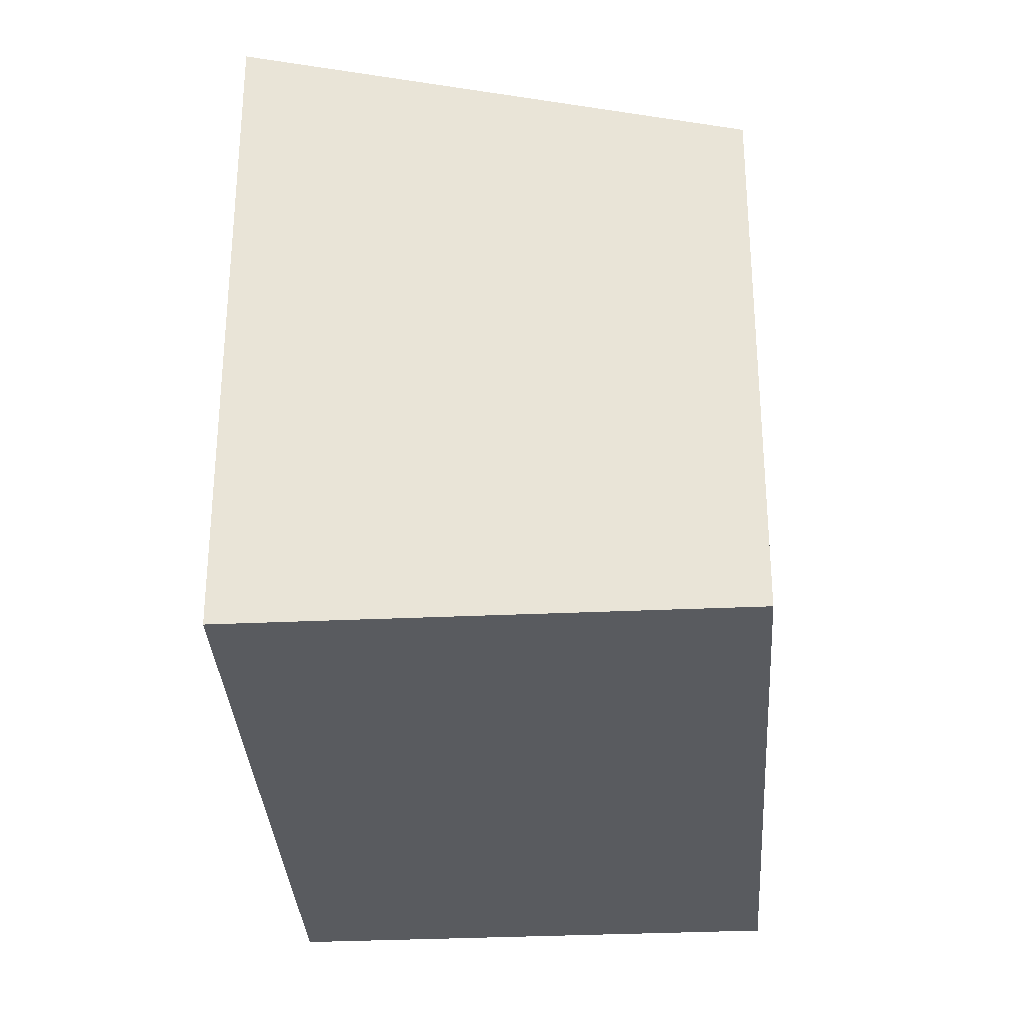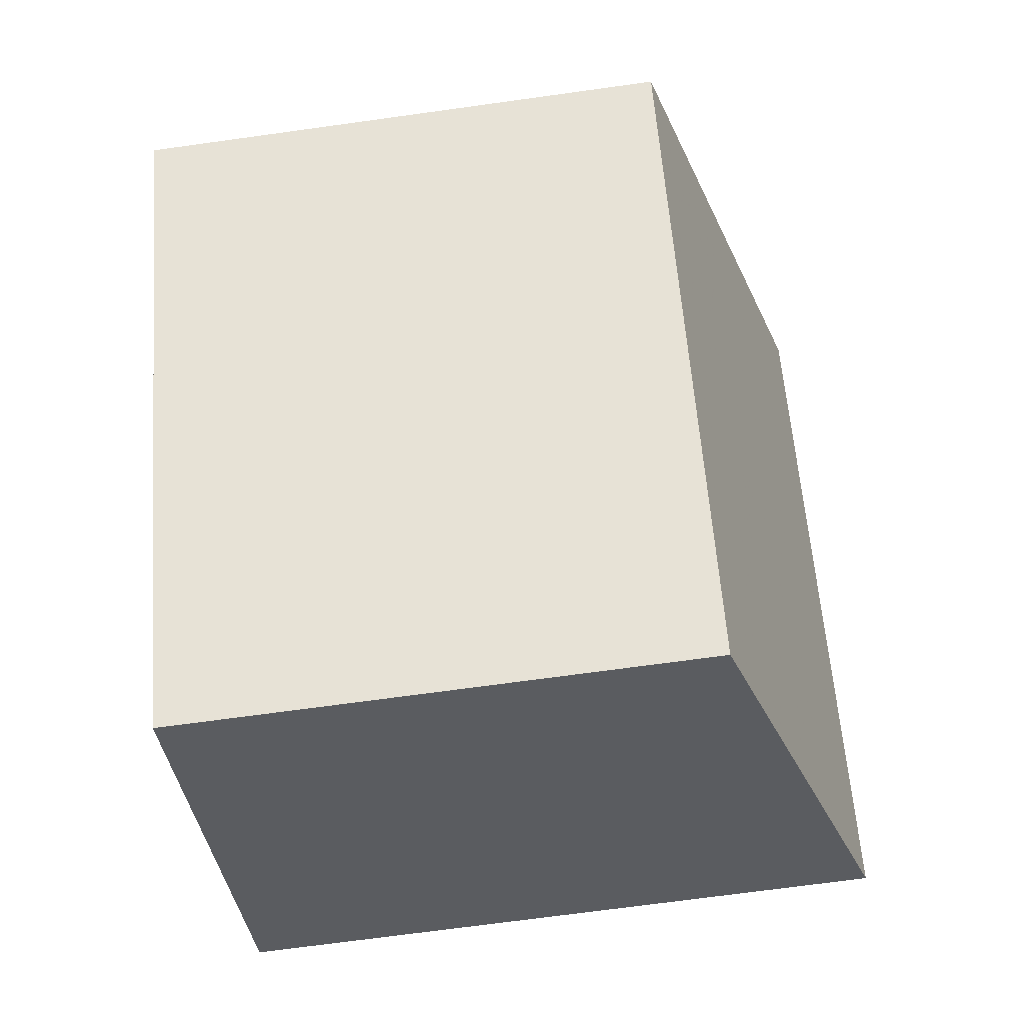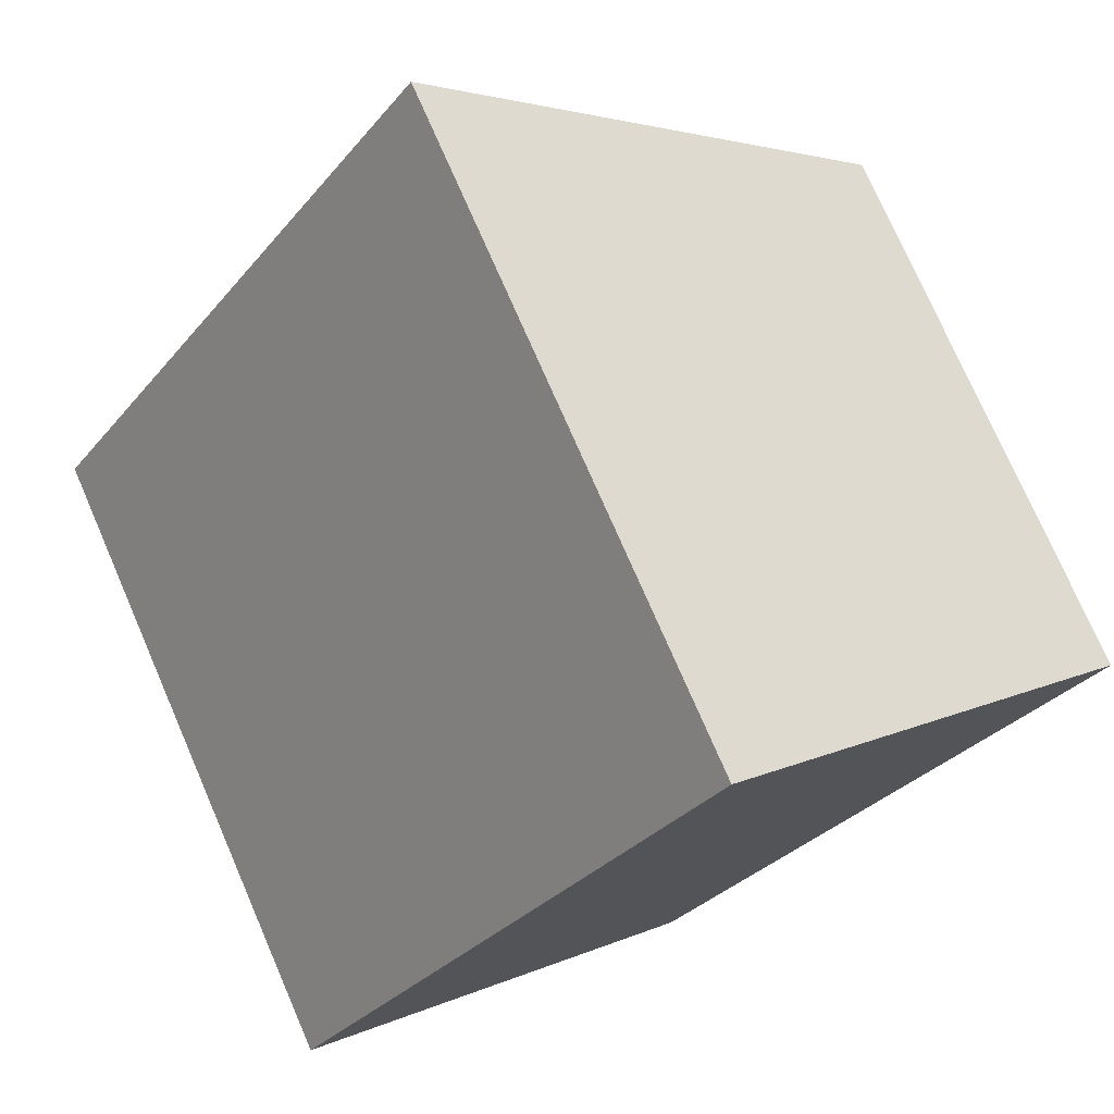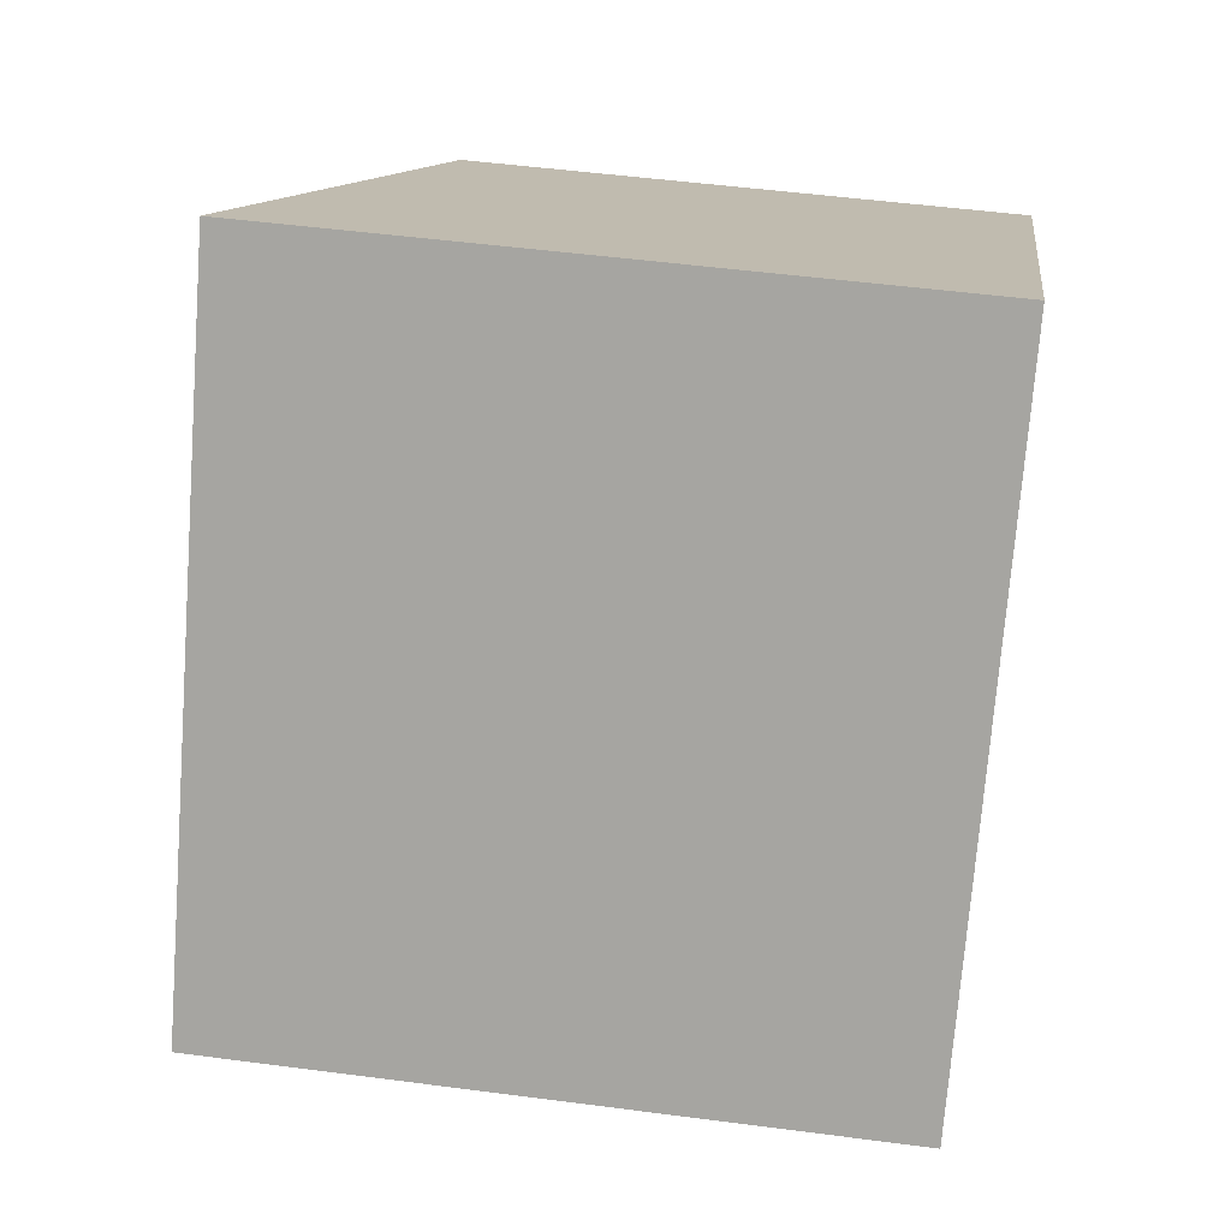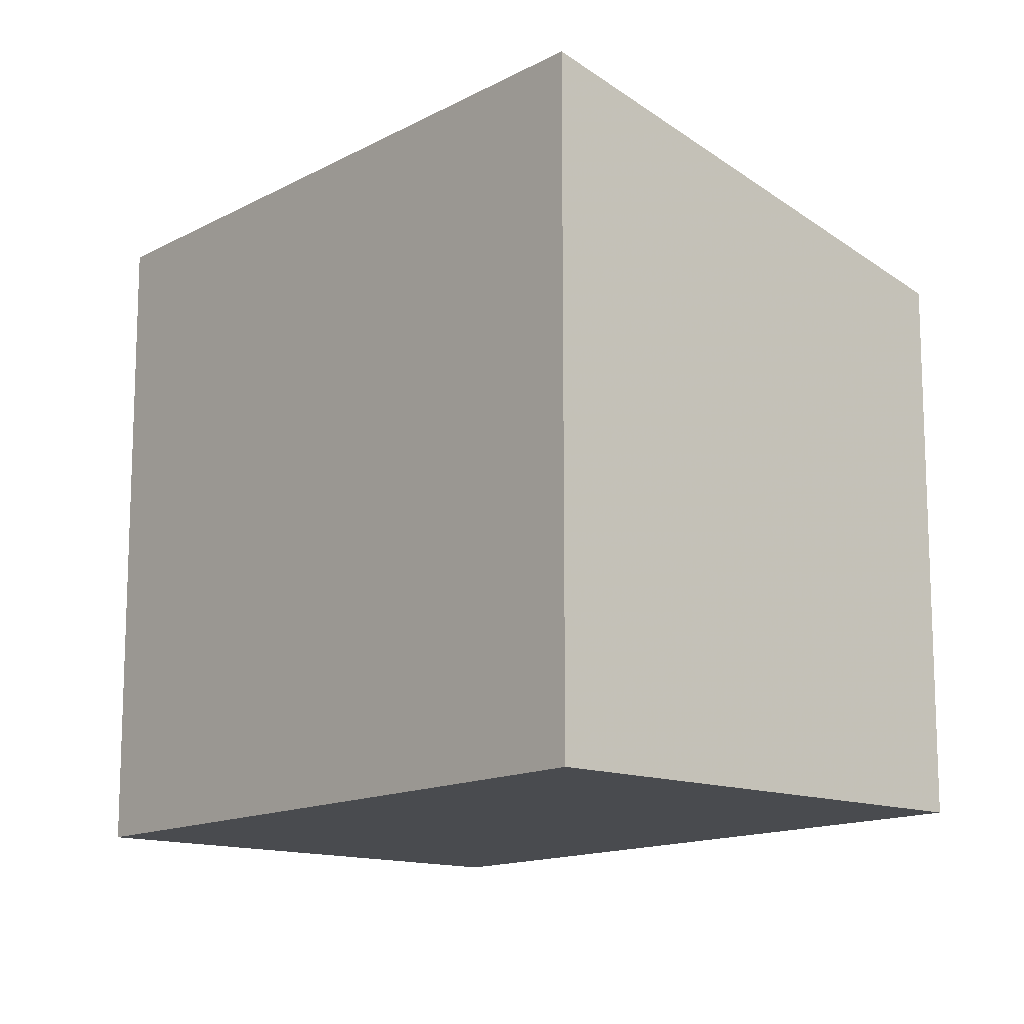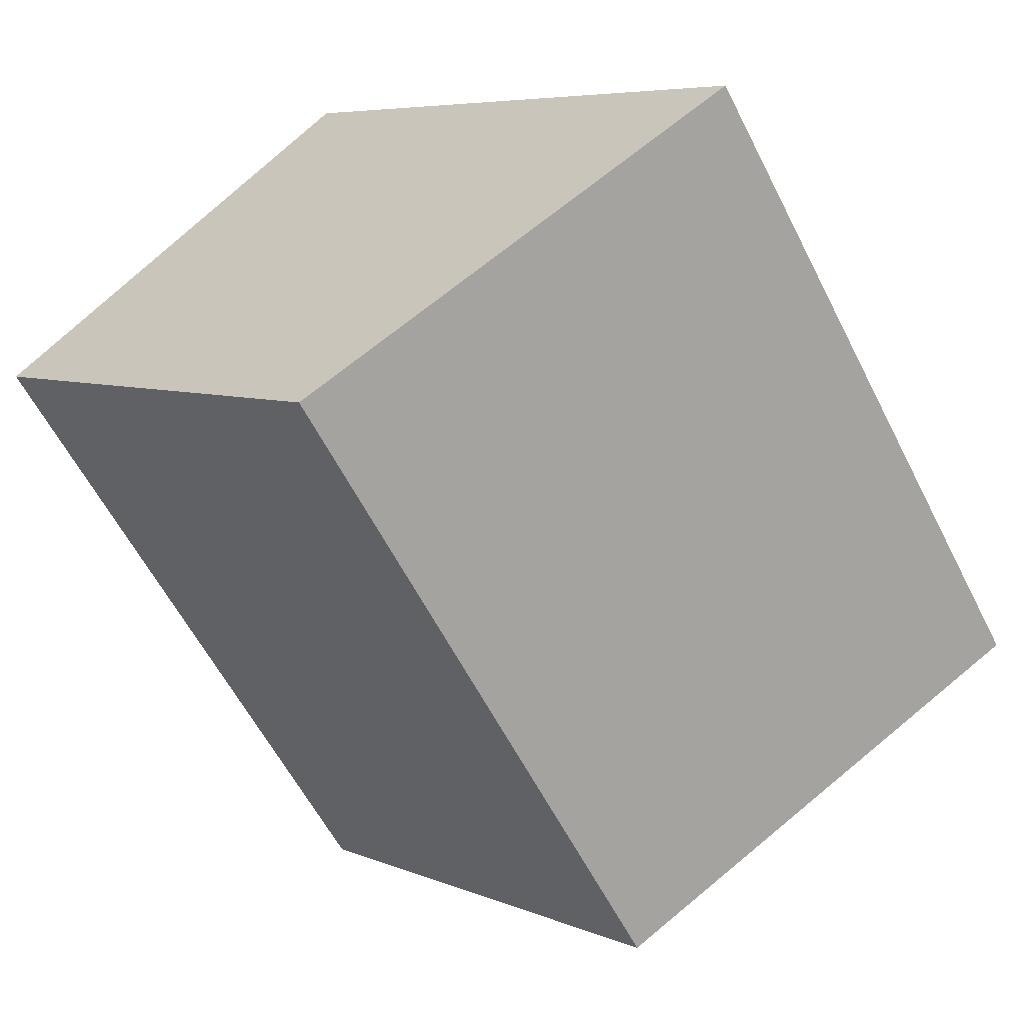
<metadata>
{"format":"obj","ext":"obj","renderer":"f3d","projection":"perspective","resolution":1024,"background":"white","views":[{"elev":-32.3,"azim":-140.6,"up":"+Z"},{"elev":-70.0,"azim":-82.1,"up":"+Y"},{"elev":75.4,"azim":156.5,"up":"+Y"},{"elev":51.2,"azim":98.1,"up":"+Y"},{"elev":-13.8,"azim":175.0,"up":"+Z"},{"elev":6.3,"azim":-38.8,"up":"+Y"}]}
</metadata>
<code>
v -840.4 -1839 2.343
v -842.2 -1837 2.38
v -840.4 -1836 2.934
v -838.6 -1838 2.898
v -842.2 -1837 2.38
v -840.4 -1839 2.343
v -840.4 -1839 0
v -842.2 -1837 0
v -840.4 -1836 2.934
v -842.2 -1837 2.38
v -842.2 -1837 0
v -840.4 -1836 0
v -838.6 -1838 2.898
v -840.4 -1836 2.934
v -840.4 -1836 0
v -838.6 -1838 0
v -840.4 -1839 2.343
v -838.6 -1838 2.898
v -838.6 -1838 0
v -840.4 -1839 0
v -840.4 -1839 0
v -842.2 -1837 0
v -840.4 -1836 0
v -838.6 -1838 0
f 2 3 4 1
f 6 7 8 5
f 10 11 12 9
f 14 15 16 13
f 18 19 20 17
f 22 23 24 21

</code>
